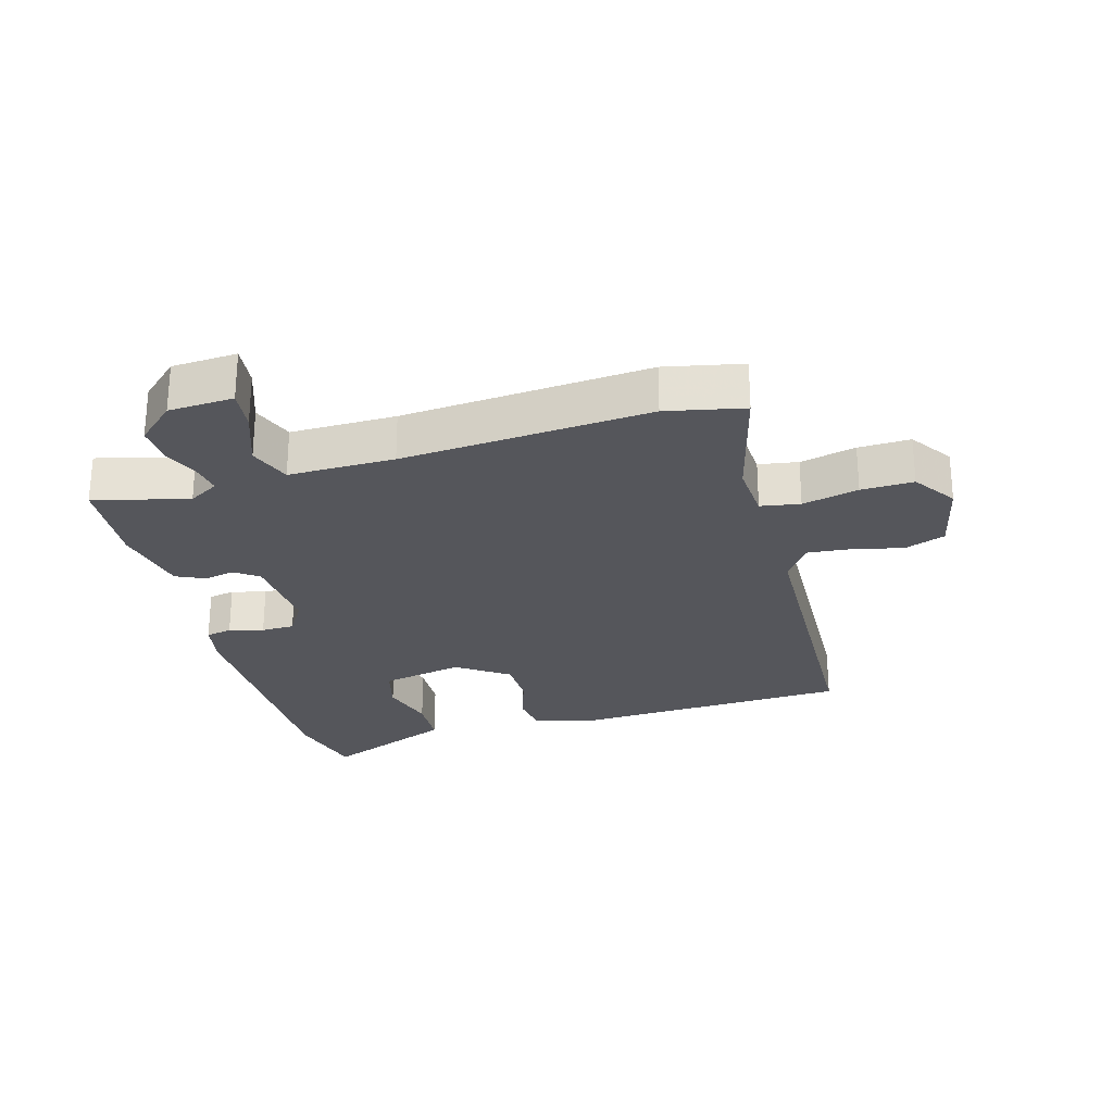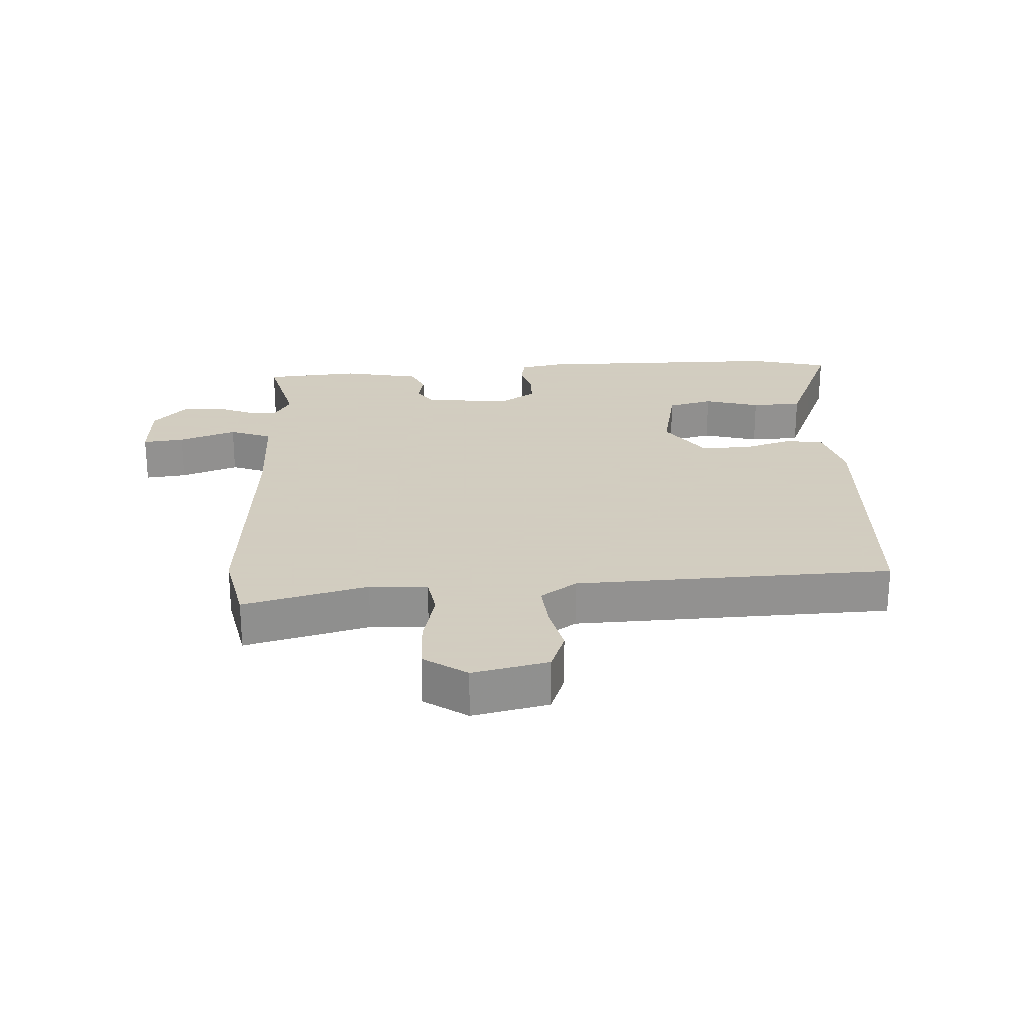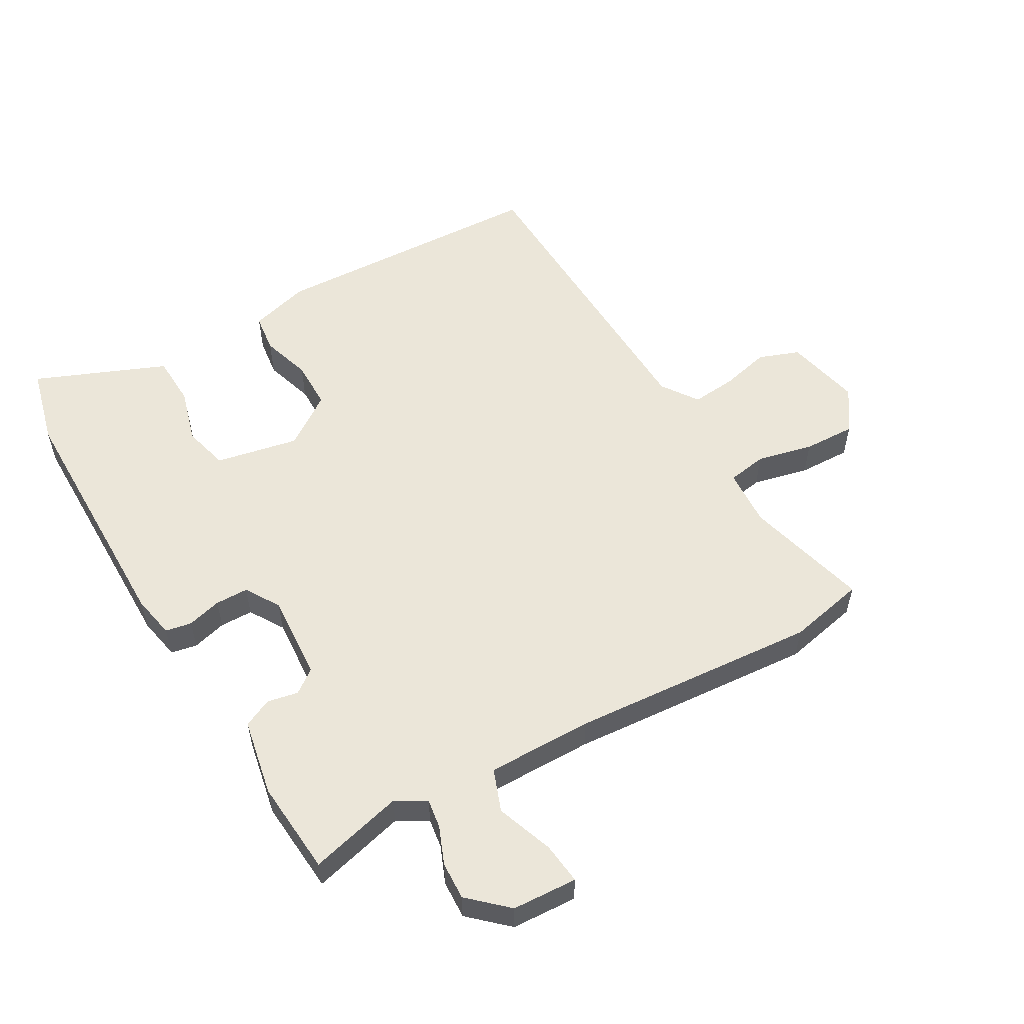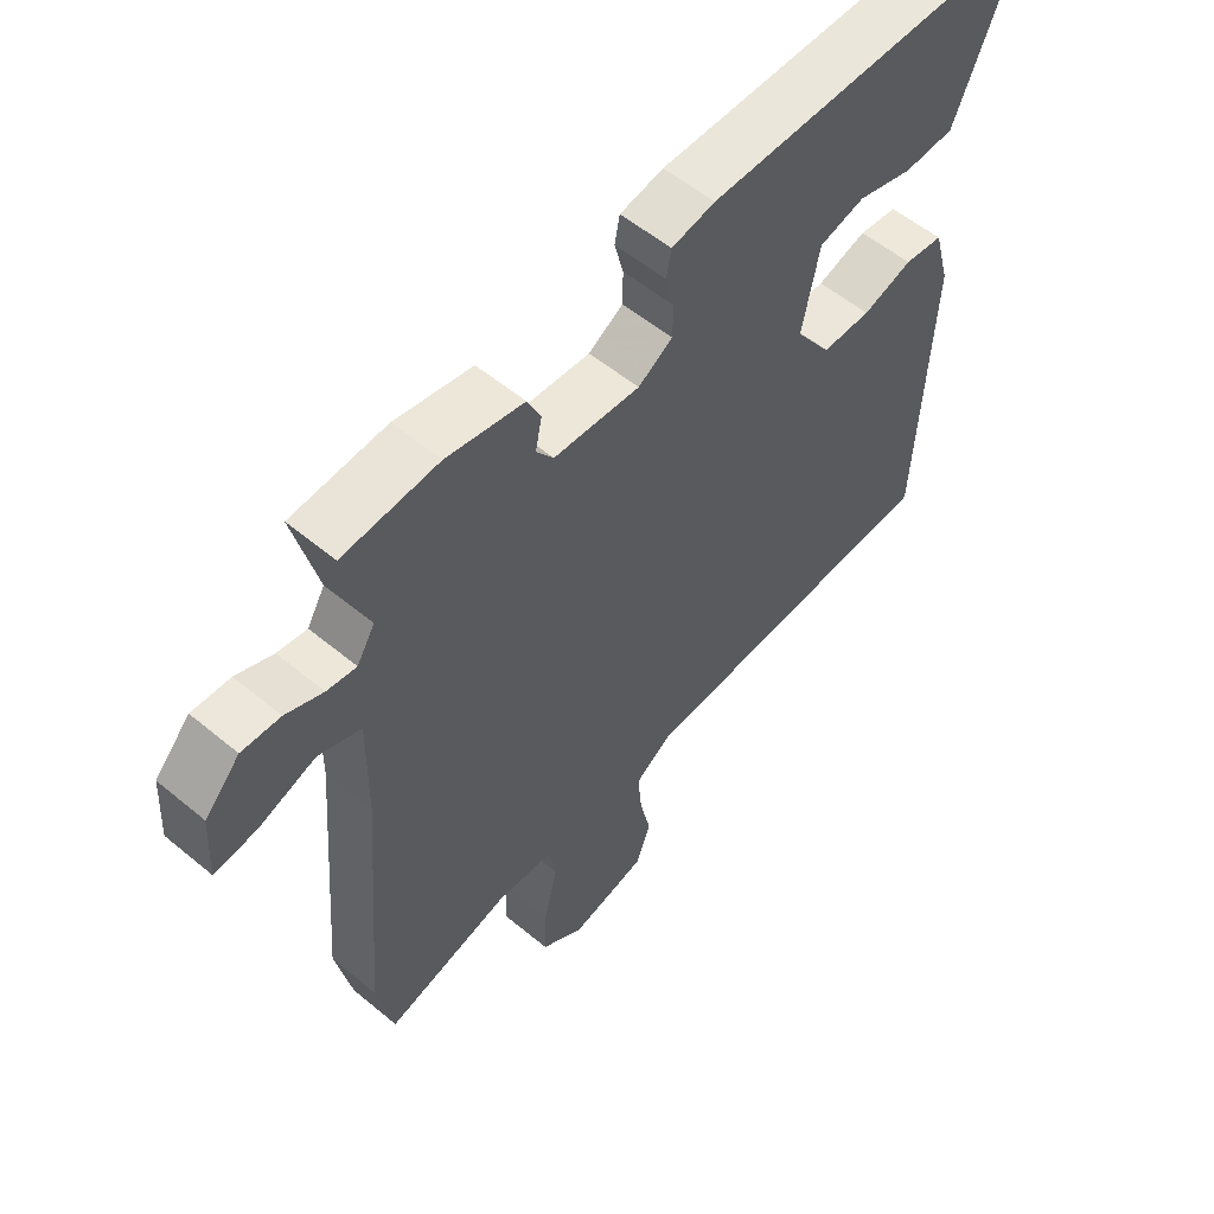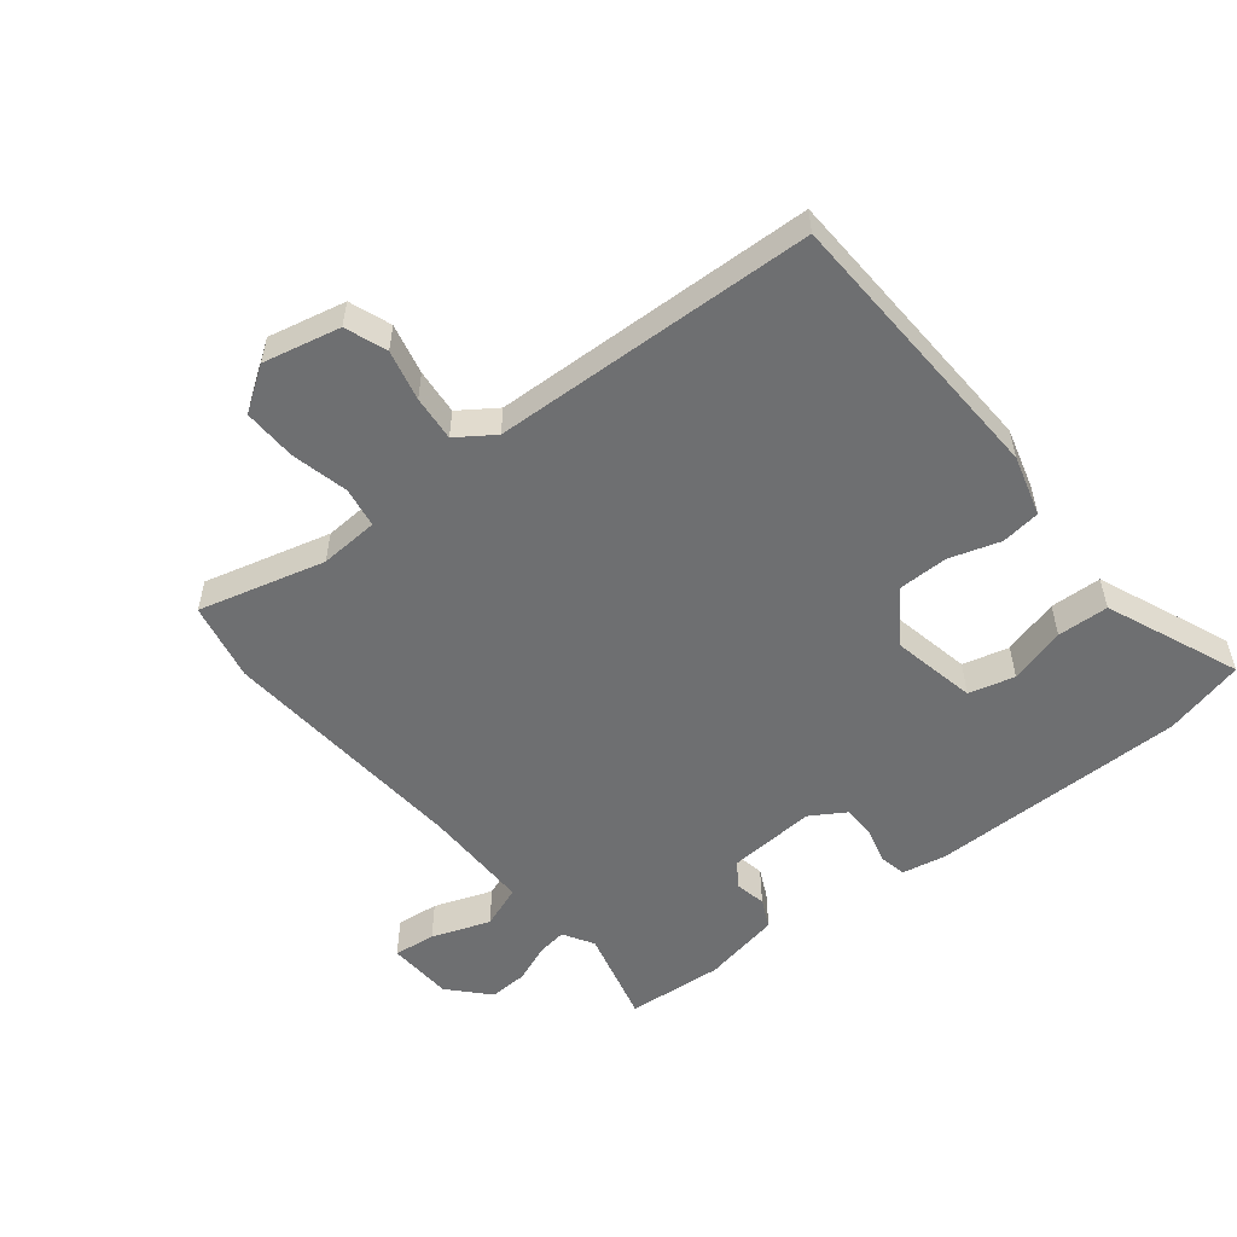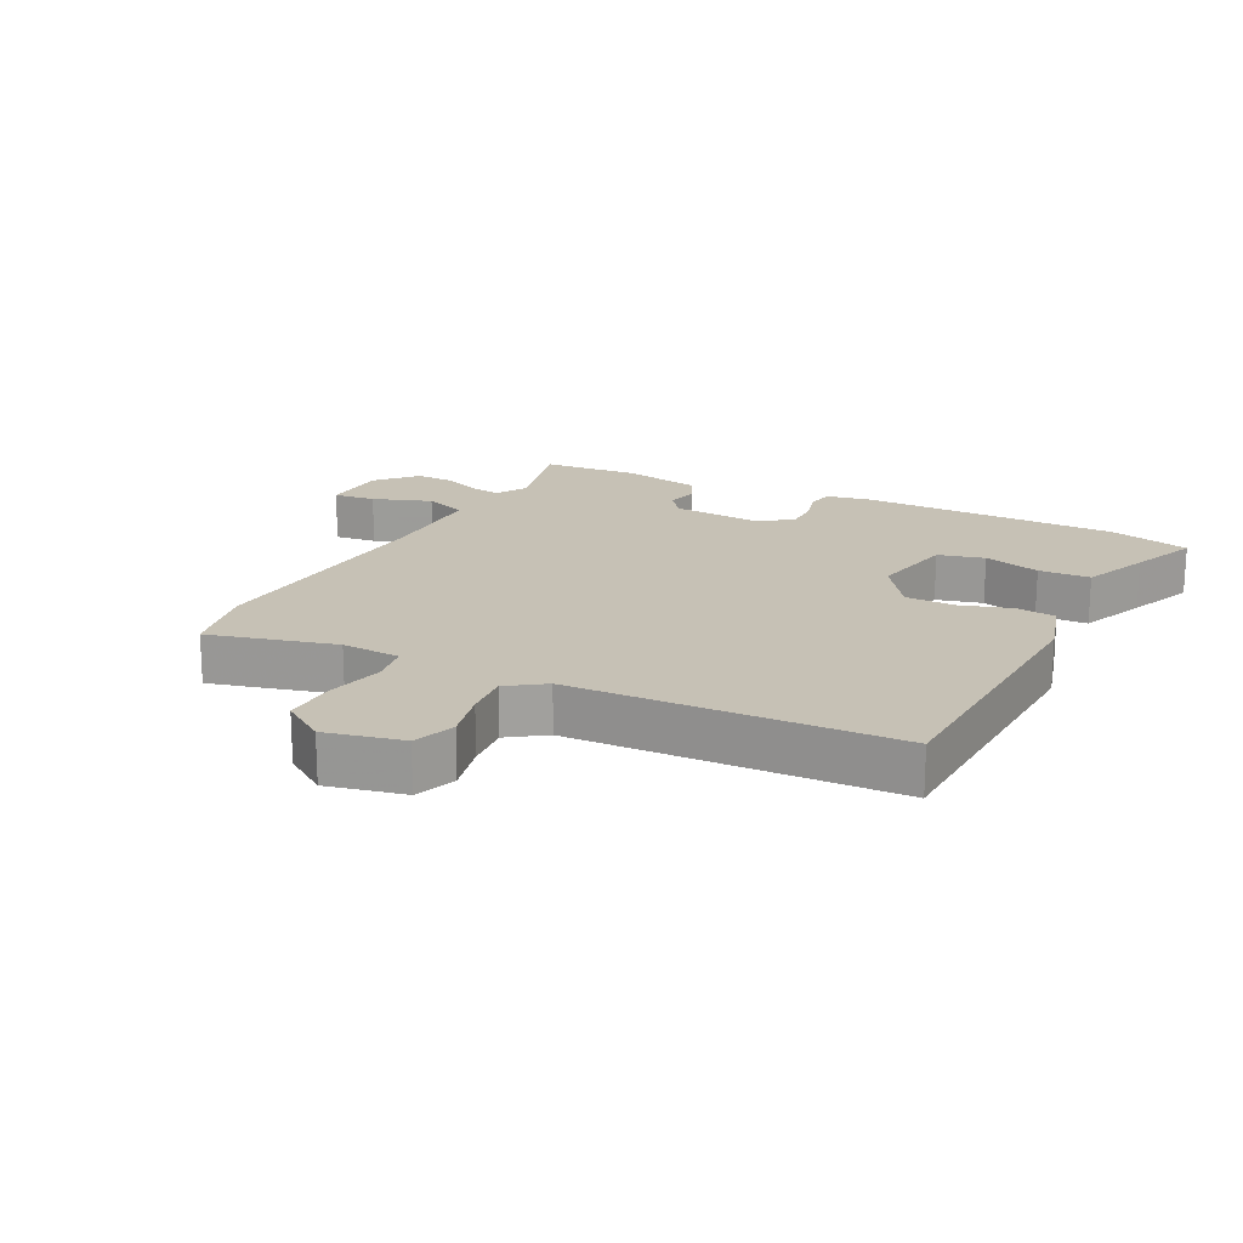
<metadata>
{"format":"obj","ext":"obj","renderer":"f3d","projection":"perspective","resolution":1024,"background":"white","views":[{"elev":-26.2,"azim":105.6,"up":"+Y"},{"elev":24.3,"azim":176.7,"up":"+Y"},{"elev":55.5,"azim":59.8,"up":"+Y"},{"elev":55.7,"azim":131.1,"up":"+Z"},{"elev":-54.5,"azim":-141.7,"up":"+Y"},{"elev":18.7,"azim":-153.3,"up":"+Y"}]}
</metadata>
<code>
v 0.523 0.07 -0.389
v 0.498 0.07 -0.51
v 0.303 0.07 -0.46
v 0.212 0.07 -0.466
v 0.202 0.07 -0.528
v 0.223 0.07 -0.616
v 0.226 0.07 -0.698
v 0.159 0.07 -0.744
v 0.04 0.07 -0.718
v 0.016 0.07 -0.654
v 0.034 0.07 -0.576
v 0.04 0.07 -0.506
v -0.017 0.07 -0.467
v -0.513 0.07 -0.451
v -0.534 0.07 -0.013
v -0.508 0.07 0.081
v -0.447 0.07 0.089
v -0.369 0.07 0.065
v -0.292 0.07 0.066
v -0.236 0.07 0.147
v -0.263 0.07 0.277
v -0.334 0.07 0.295
v -0.421 0.07 0.27
v -0.5 0.07 0.273
v -0.543 0.07 0.375
v -0.586 0.07 0.478
v -0.462 0.07 0.51
v -0.066 0.07 0.513
v 0.002 0.07 0.5
v 0.01 0.07 0.459
v -0.004 0.07 0.405
v -0.003 0.07 0.353
v 0.051 0.07 0.32
v 0.186 0.07 0.33
v 0.213 0.07 0.367
v 0.203 0.07 0.416
v 0.224 0.07 0.461
v 0.345 0.07 0.485
v 0.494 0.07 0.474
v 0.457 0.07 0.326
v 0.485 0.07 0.279
v 0.531 0.07 0.286
v 0.589 0.07 0.31
v 0.649 0.07 0.313
v 0.704 0.07 0.254
v 0.71 0.07 0.152
v 0.645 0.07 0.159
v 0.555 0.07 0.191
v 0.489 0.07 0.166
v 0.491 0.07 0
v 0.523 0 -0.389
v 0.498 0 -0.51
v 0.303 0 -0.46
v 0.212 0 -0.466
v 0.202 0 -0.528
v 0.223 0 -0.616
v 0.226 0 -0.698
v 0.159 0 -0.744
v 0.04 0 -0.718
v 0.016 0 -0.654
v 0.034 0 -0.576
v 0.04 0 -0.506
v -0.017 0 -0.467
v -0.513 0 -0.451
v -0.534 0 -0.013
v -0.508 0 0.081
v -0.447 0 0.089
v -0.369 0 0.065
v -0.292 0 0.066
v -0.236 0 0.147
v -0.263 0 0.277
v -0.334 0 0.295
v -0.421 0 0.27
v -0.5 0 0.273
v -0.543 0 0.375
v -0.586 0 0.478
v -0.462 0 0.51
v -0.066 0 0.513
v 0.002 0 0.5
v 0.01 0 0.459
v -0.004 0 0.405
v -0.003 0 0.353
v 0.051 0 0.32
v 0.186 0 0.33
v 0.213 0 0.367
v 0.203 0 0.416
v 0.224 0 0.461
v 0.345 0 0.485
v 0.494 0 0.474
v 0.457 0 0.326
v 0.485 0 0.279
v 0.531 0 0.286
v 0.589 0 0.31
v 0.649 0 0.313
v 0.704 0 0.254
v 0.71 0 0.152
v 0.645 0 0.159
v 0.555 0 0.191
v 0.489 0 0.166
v 0.491 0 0
f 46 47 48
f 45 46 48
f 44 45 48
f 43 44 48
f 42 43 48
f 41 42 48 49
f 40 41 49 50
f 38 39 40
f 37 38 40
f 36 37 40
f 35 36 40
f 1 2 3
f 50 1 3
f 40 50 3
f 35 40 3
f 34 35 3
f 29 30 31
f 28 29 31
f 27 28 31
f 26 27 31
f 25 26 31
f 24 25 31
f 23 24 31
f 22 23 31
f 21 22 31 32
f 20 21 32 33
f 16 17 18
f 15 16 18
f 14 15 18
f 13 14 18
f 12 13 18 19
f 9 10 11
f 8 9 11
f 7 8 11
f 6 7 11
f 5 6 11
f 4 5 11 12
f 34 3 4
f 33 34 4
f 20 33 4
f 19 20 4
f 4 12 19
f 98 97 96
f 98 96 95
f 98 95 94
f 98 94 93
f 98 93 92
f 99 98 92 91
f 100 99 91 90
f 90 89 88
f 90 88 87
f 90 87 86
f 90 86 85
f 53 52 51
f 53 51 100
f 53 100 90
f 53 90 85
f 53 85 84
f 81 80 79
f 81 79 78
f 81 78 77
f 81 77 76
f 81 76 75
f 81 75 74
f 81 74 73
f 81 73 72
f 82 81 72 71
f 83 82 71 70
f 68 67 66
f 68 66 65
f 68 65 64
f 68 64 63
f 69 68 63 62
f 61 60 59
f 61 59 58
f 61 58 57
f 61 57 56
f 61 56 55
f 62 61 55 54
f 54 53 84
f 54 84 83
f 54 83 70
f 54 70 69
f 69 62 54
f 1 51 52 2
f 2 52 53 3
f 3 53 54 4
f 4 54 55 5
f 5 55 56 6
f 6 56 57 7
f 7 57 58 8
f 8 58 59 9
f 9 59 60 10
f 10 60 61 11
f 11 61 62 12
f 12 62 63 13
f 13 63 64 14
f 14 64 65 15
f 15 65 66 16
f 16 66 67 17
f 17 67 68 18
f 18 68 69 19
f 19 69 70 20
f 20 70 71 21
f 21 71 72 22
f 22 72 73 23
f 23 73 74 24
f 24 74 75 25
f 25 75 76 26
f 26 76 77 27
f 27 77 78 28
f 28 78 79 29
f 29 79 80 30
f 30 80 81 31
f 31 81 82 32
f 32 82 83 33
f 33 83 84 34
f 34 84 85 35
f 35 85 86 36
f 36 86 87 37
f 37 87 88 38
f 38 88 89 39
f 39 89 90 40
f 40 90 91 41
f 41 91 92 42
f 42 92 93 43
f 43 93 94 44
f 44 94 95 45
f 45 95 96 46
f 46 96 97 47
f 47 97 98 48
f 48 98 99 49
f 49 99 100 50
f 50 100 51 1

</code>
